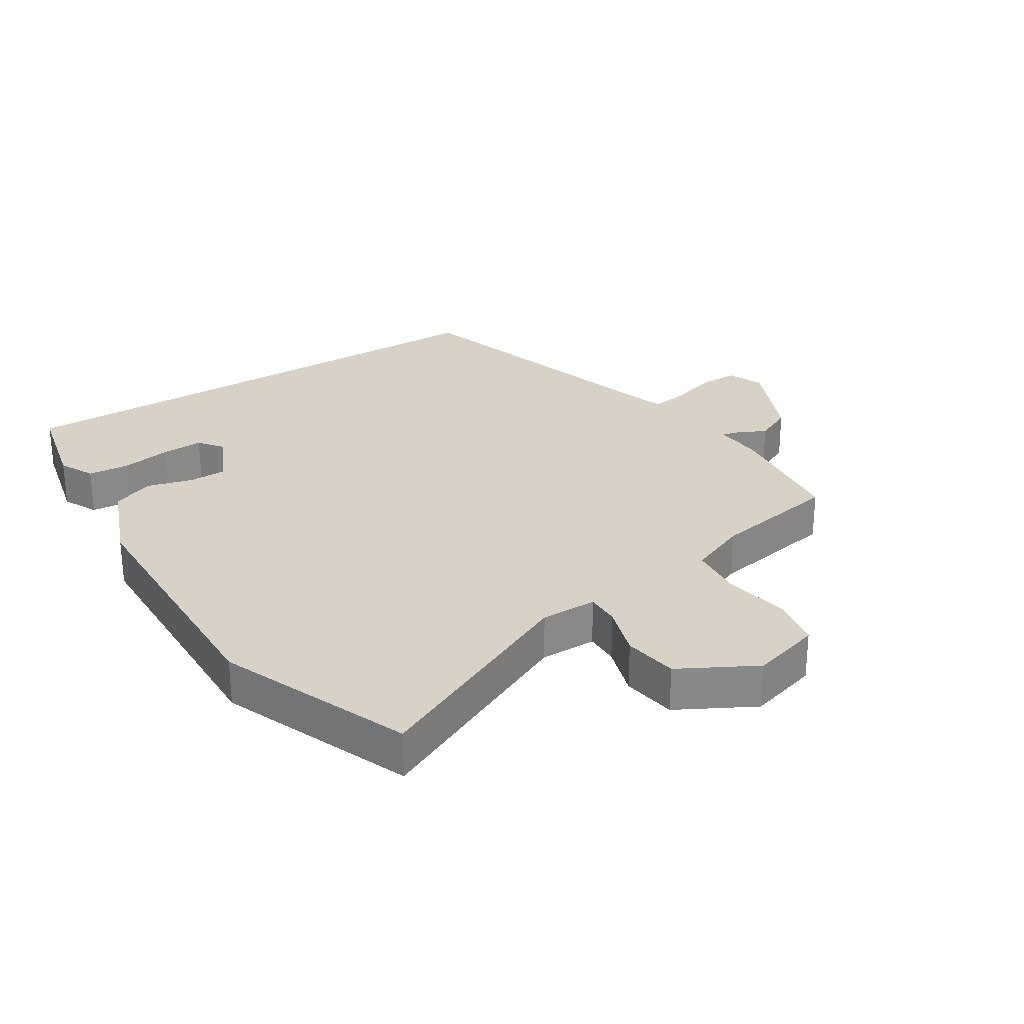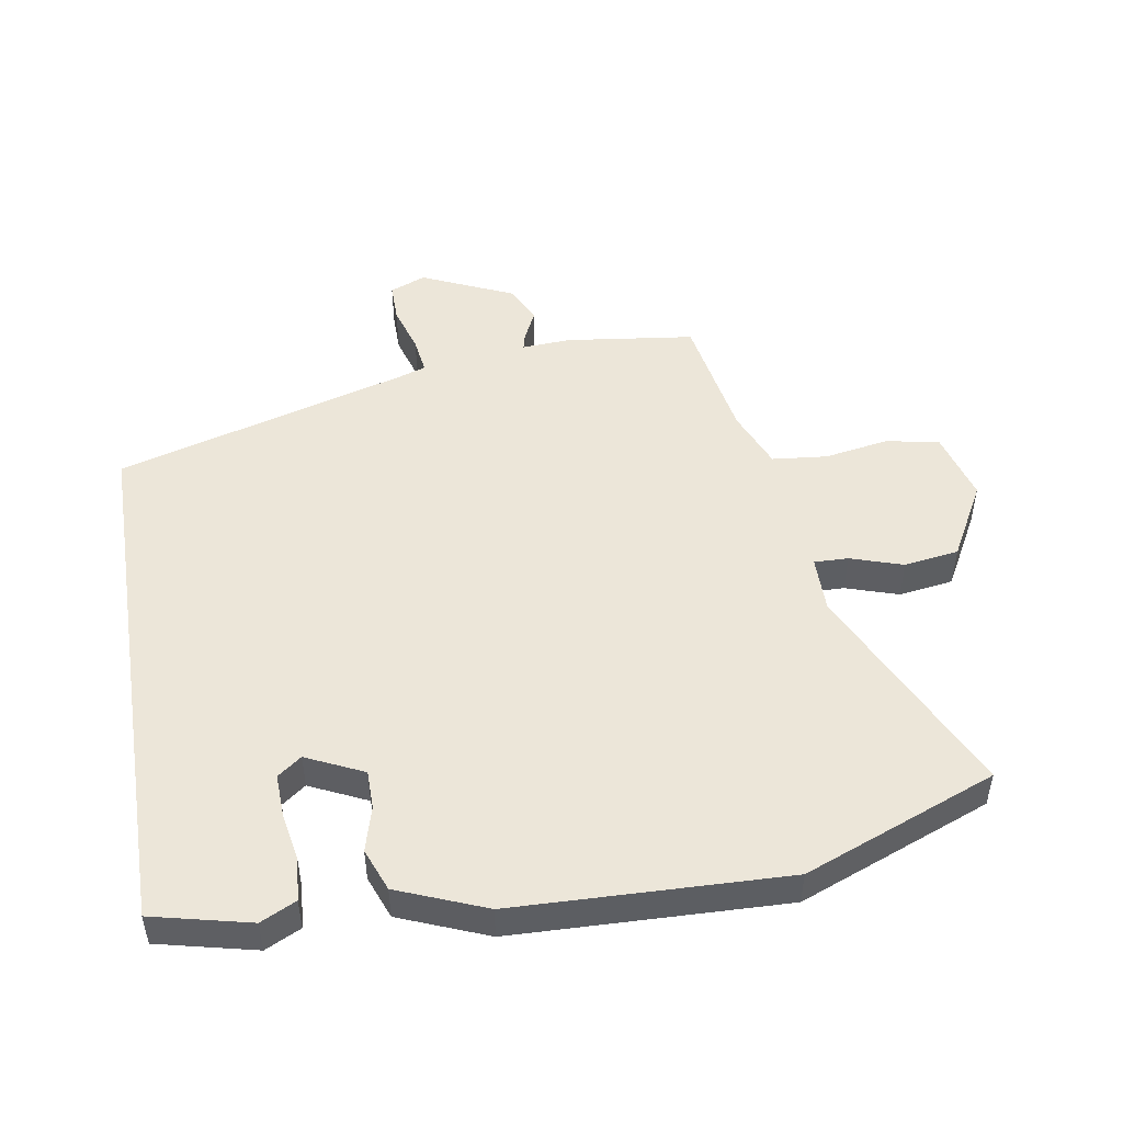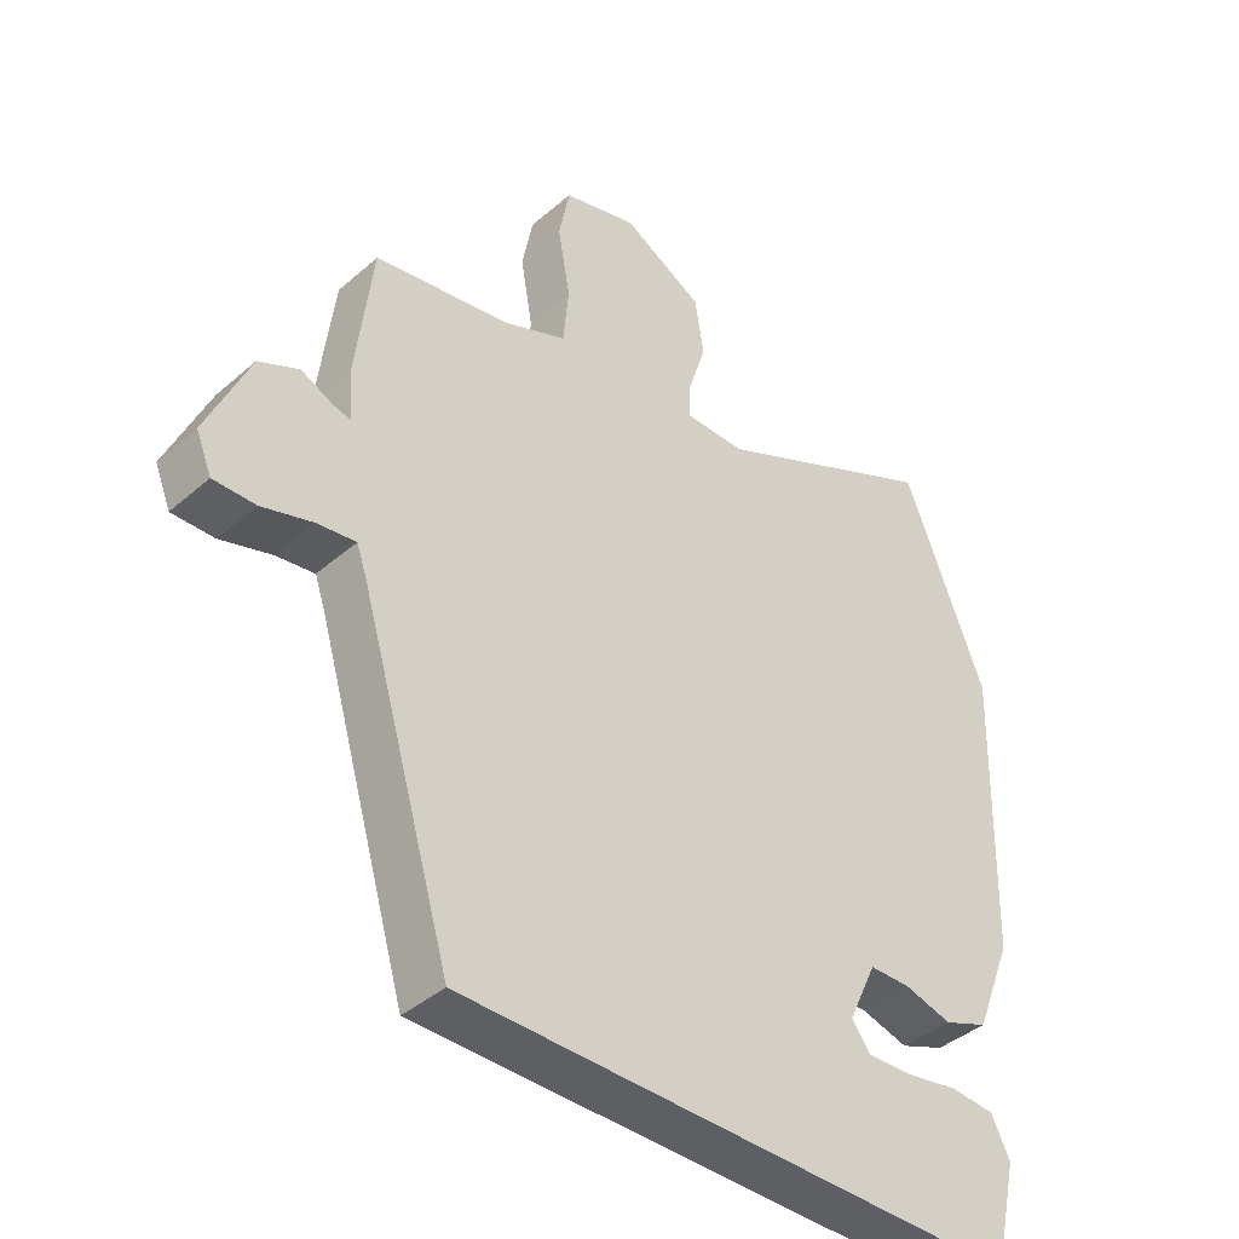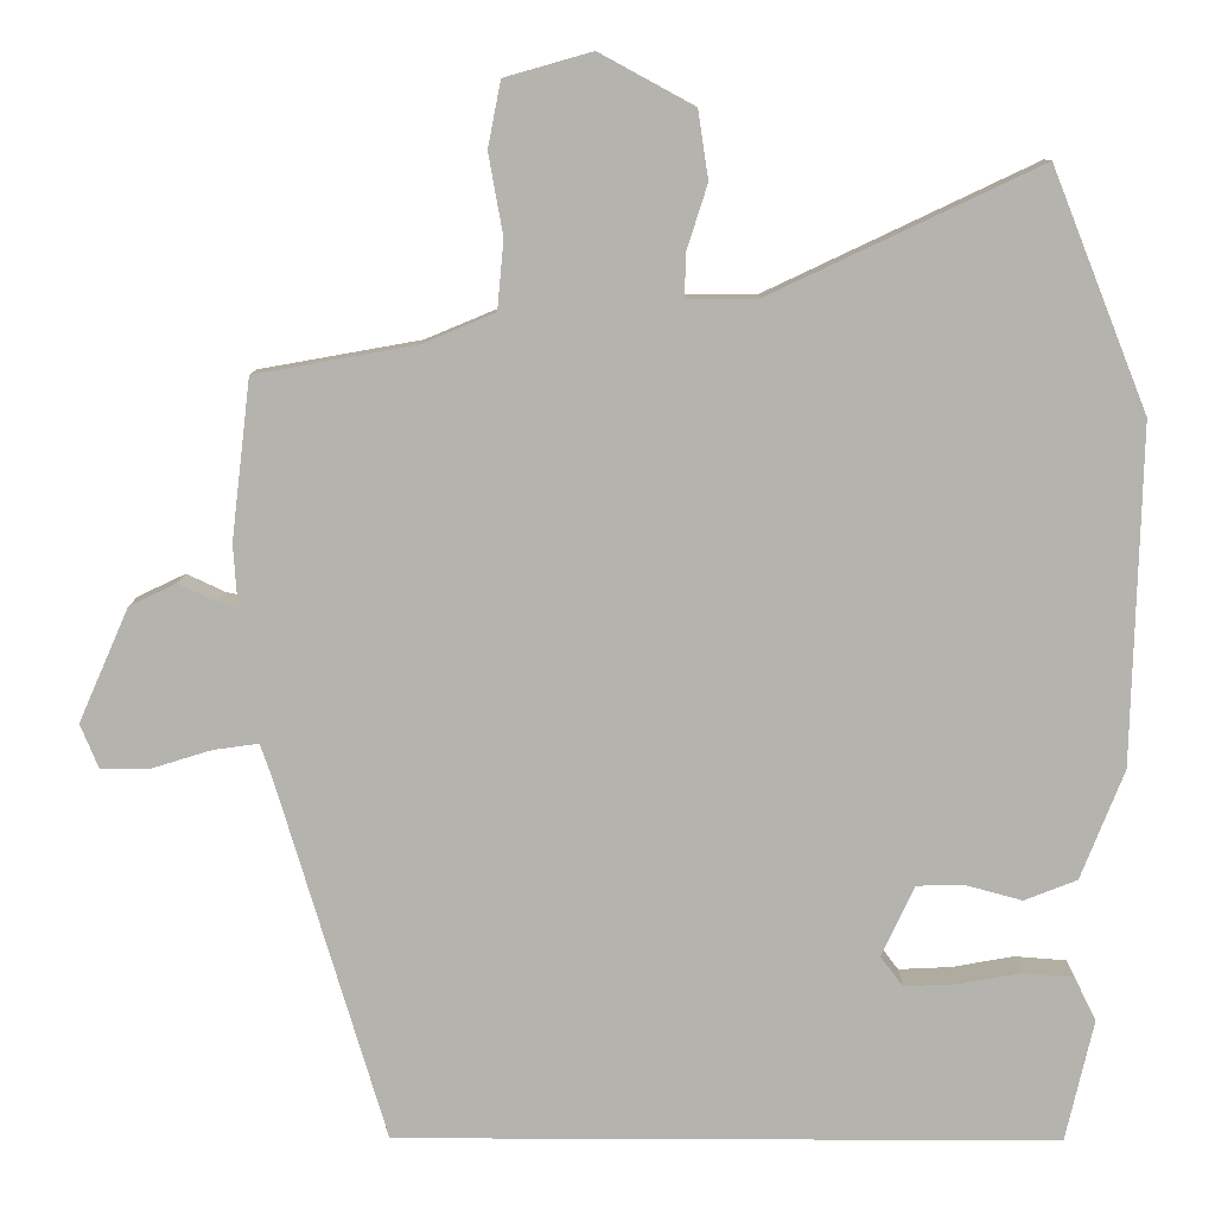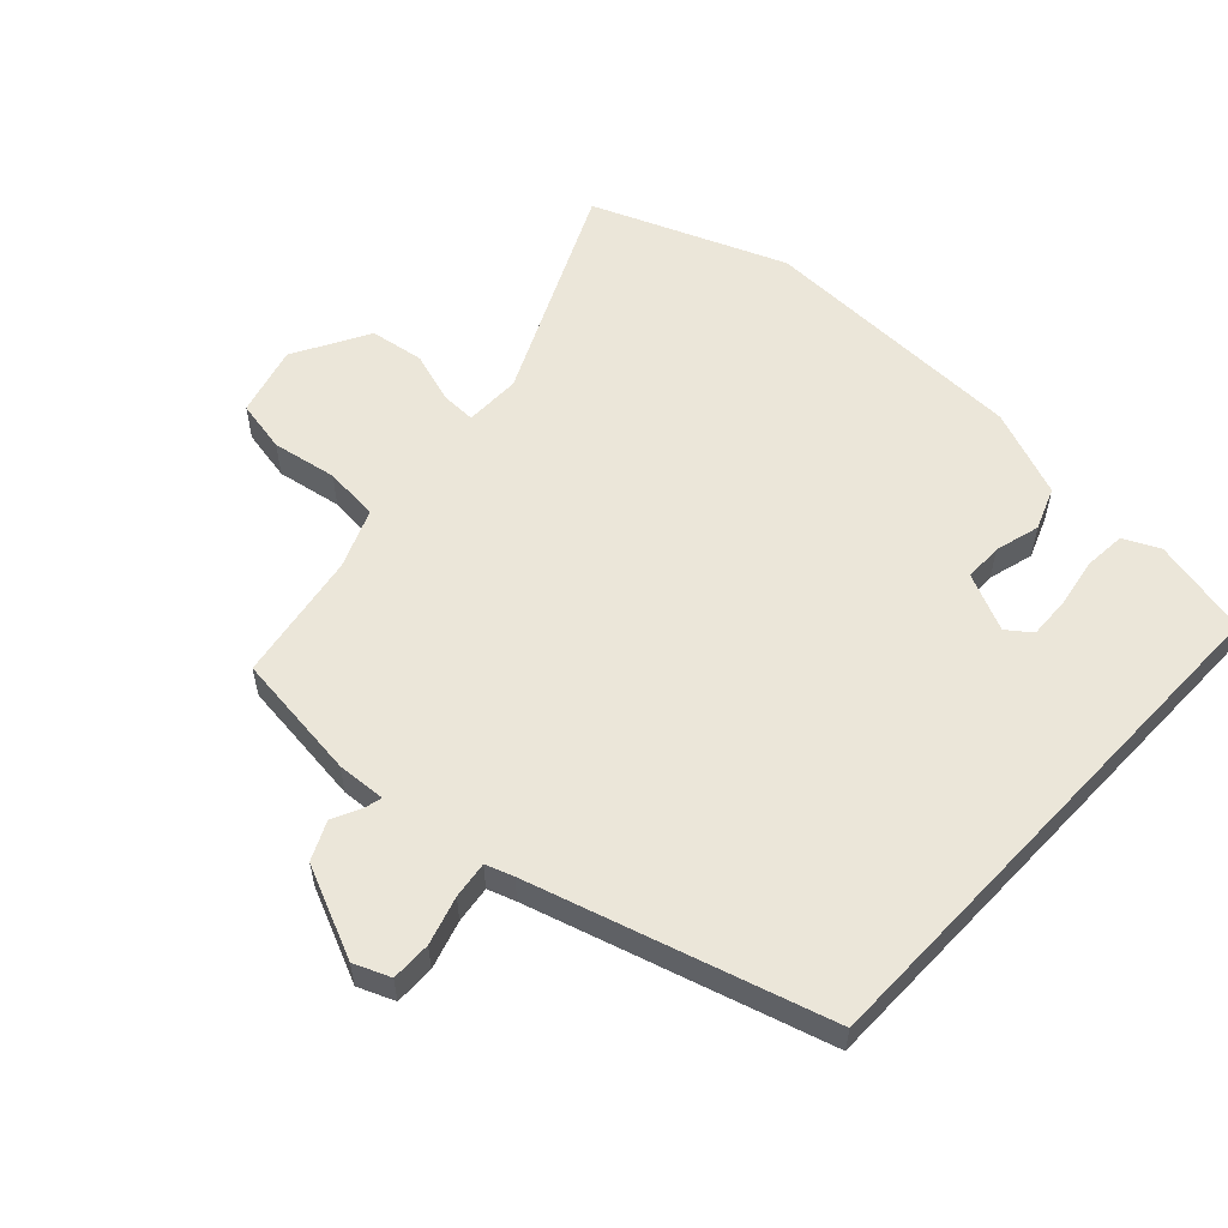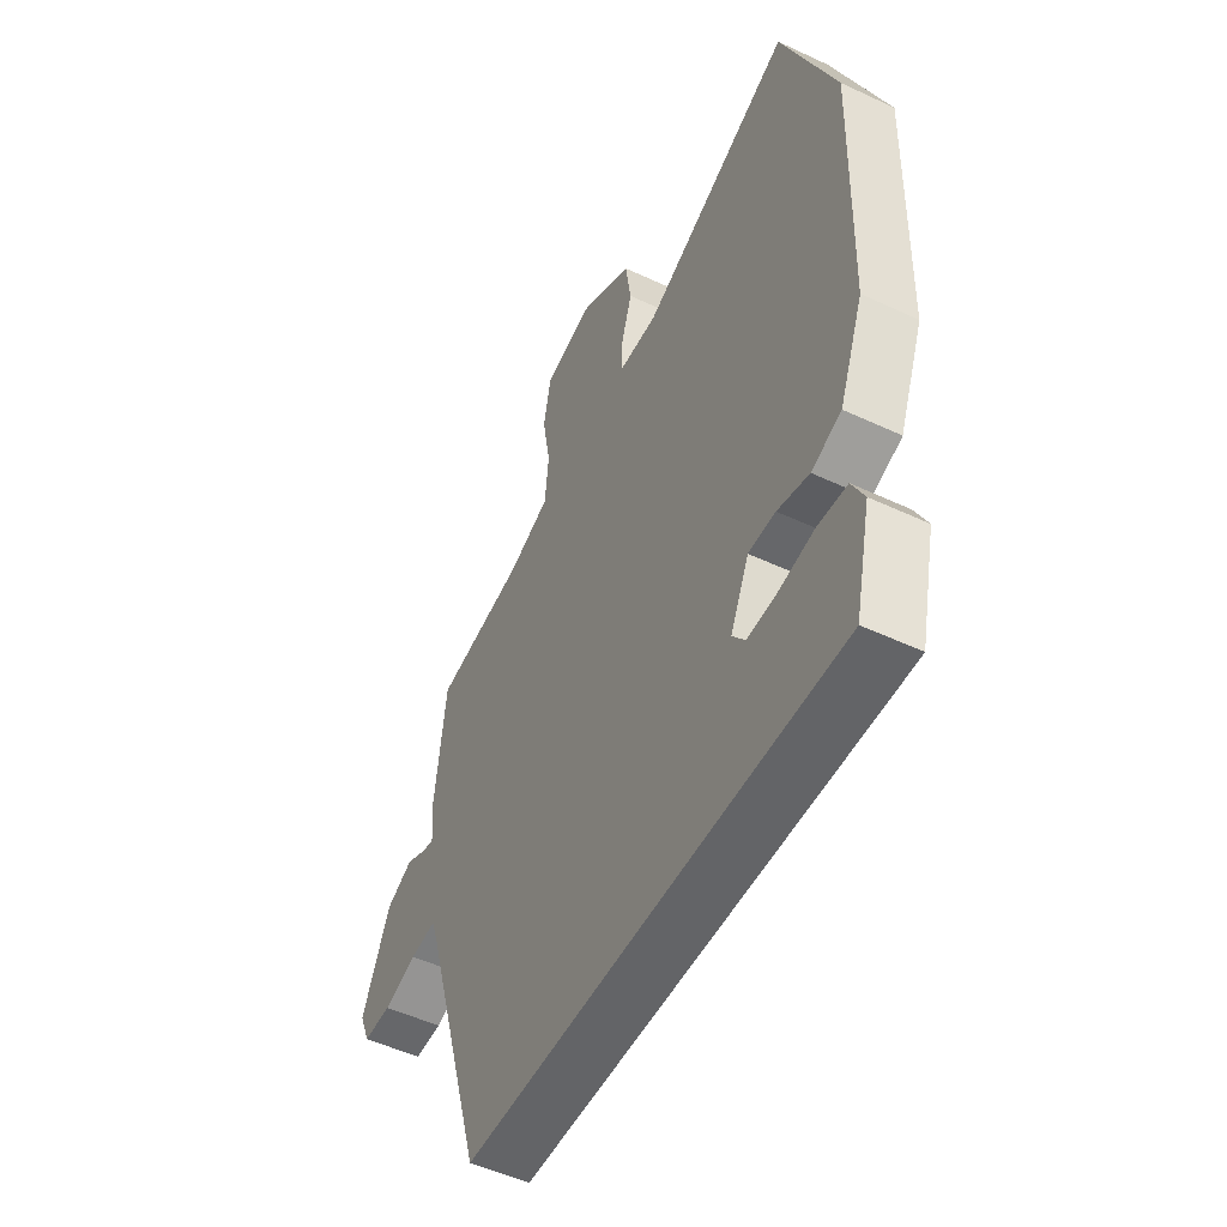
<metadata>
{"format":"obj","ext":"obj","renderer":"f3d","projection":"perspective","resolution":1024,"background":"white","views":[{"elev":27.5,"azim":-32.4,"up":"+Y"},{"elev":49.3,"azim":-99.0,"up":"+Y"},{"elev":-40.7,"azim":136.5,"up":"+Z"},{"elev":10.0,"azim":-179.4,"up":"+Z"},{"elev":56.3,"azim":133.3,"up":"+Y"},{"elev":-51.2,"azim":-117.0,"up":"+Z"}]}
</metadata>
<code>
v -0.47 0.07 -0.5
v -0.505 0.07 -0.347
v -0.478 0.07 -0.292
v -0.413 0.07 -0.287
v -0.336 0.07 -0.301
v -0.27 0.07 -0.304
v -0.242 0.07 -0.267
v -0.283 0.07 -0.178
v -0.343 0.07 -0.177
v -0.413 0.07 -0.196
v -0.479 0.07 -0.17
v -0.533 0.07 -0.033
v -0.544 0.07 0.39
v -0.425 0.07 0.688
v -0.089 0.07 0.529
v -0.001 0.07 0.529
v -0.002 0.07 0.582
v -0.028 0.07 0.664
v -0.015 0.07 0.749
v 0.103 0.07 0.813
v 0.212 0.07 0.782
v 0.228 0.07 0.7
v 0.21 0.07 0.599
v 0.218 0.07 0.513
v 0.309 0.07 0.475
v 0.51 0.07 0.439
v 0.534 0.07 0.239
v 0.529 0.07 0.163
v 0.554 0.07 0.169
v 0.601 0.07 0.191
v 0.66 0.07 0.163
v 0.723 0.07 0.02
v 0.7 0.07 -0.036
v 0.638 0.07 -0.035
v 0.564 0.07 -0.012
v 0.507 0.07 -0.004
v 0.492 0.07 -0.047
v 0.357 0.07 -0.5
v -0.47 0 -0.5
v -0.505 0 -0.347
v -0.478 0 -0.292
v -0.413 0 -0.287
v -0.336 0 -0.301
v -0.27 0 -0.304
v -0.242 0 -0.267
v -0.283 0 -0.178
v -0.343 0 -0.177
v -0.413 0 -0.196
v -0.479 0 -0.17
v -0.533 0 -0.033
v -0.544 0 0.39
v -0.425 0 0.688
v -0.089 0 0.529
v -0.001 0 0.529
v -0.002 0 0.582
v -0.028 0 0.664
v -0.015 0 0.749
v 0.103 0 0.813
v 0.212 0 0.782
v 0.228 0 0.7
v 0.21 0 0.599
v 0.218 0 0.513
v 0.309 0 0.475
v 0.51 0 0.439
v 0.534 0 0.239
v 0.529 0 0.163
v 0.554 0 0.169
v 0.601 0 0.191
v 0.66 0 0.163
v 0.723 0 0.02
v 0.7 0 -0.036
v 0.638 0 -0.035
v 0.564 0 -0.012
v 0.507 0 -0.004
v 0.492 0 -0.047
v 0.357 0 -0.5
f 37 38 1
f 36 37 1
f 32 33 34 35
f 32 35 36
f 29 30 31 32
f 28 29 32 36
f 25 26 27 28
f 24 25 28 36
f 20 21 22 23
f 20 23 24
f 17 18 19 20
f 16 17 20 24
f 15 16 24 36
f 9 10 11 12
f 8 9 12 13
f 7 8 13 14
f 2 3 4 5
f 2 5 6
f 1 2 6
f 36 1 6
f 7 14 15 36
f 6 7 36
f 39 76 75
f 39 75 74
f 73 72 71 70
f 74 73 70
f 70 69 68 67
f 74 70 67 66
f 66 65 64 63
f 74 66 63 62
f 61 60 59 58
f 62 61 58
f 58 57 56 55
f 62 58 55 54
f 74 62 54 53
f 50 49 48 47
f 51 50 47 46
f 52 51 46 45
f 43 42 41 40
f 44 43 40
f 44 40 39
f 44 39 74
f 74 53 52 45
f 74 45 44
f 1 39 40 2
f 2 40 41 3
f 3 41 42 4
f 4 42 43 5
f 5 43 44 6
f 6 44 45 7
f 7 45 46 8
f 8 46 47 9
f 9 47 48 10
f 10 48 49 11
f 11 49 50 12
f 12 50 51 13
f 13 51 52 14
f 14 52 53 15
f 15 53 54 16
f 16 54 55 17
f 17 55 56 18
f 18 56 57 19
f 19 57 58 20
f 20 58 59 21
f 21 59 60 22
f 22 60 61 23
f 23 61 62 24
f 24 62 63 25
f 25 63 64 26
f 26 64 65 27
f 27 65 66 28
f 28 66 67 29
f 29 67 68 30
f 30 68 69 31
f 31 69 70 32
f 32 70 71 33
f 33 71 72 34
f 34 72 73 35
f 35 73 74 36
f 36 74 75 37
f 37 75 76 38
f 38 76 39 1

</code>
